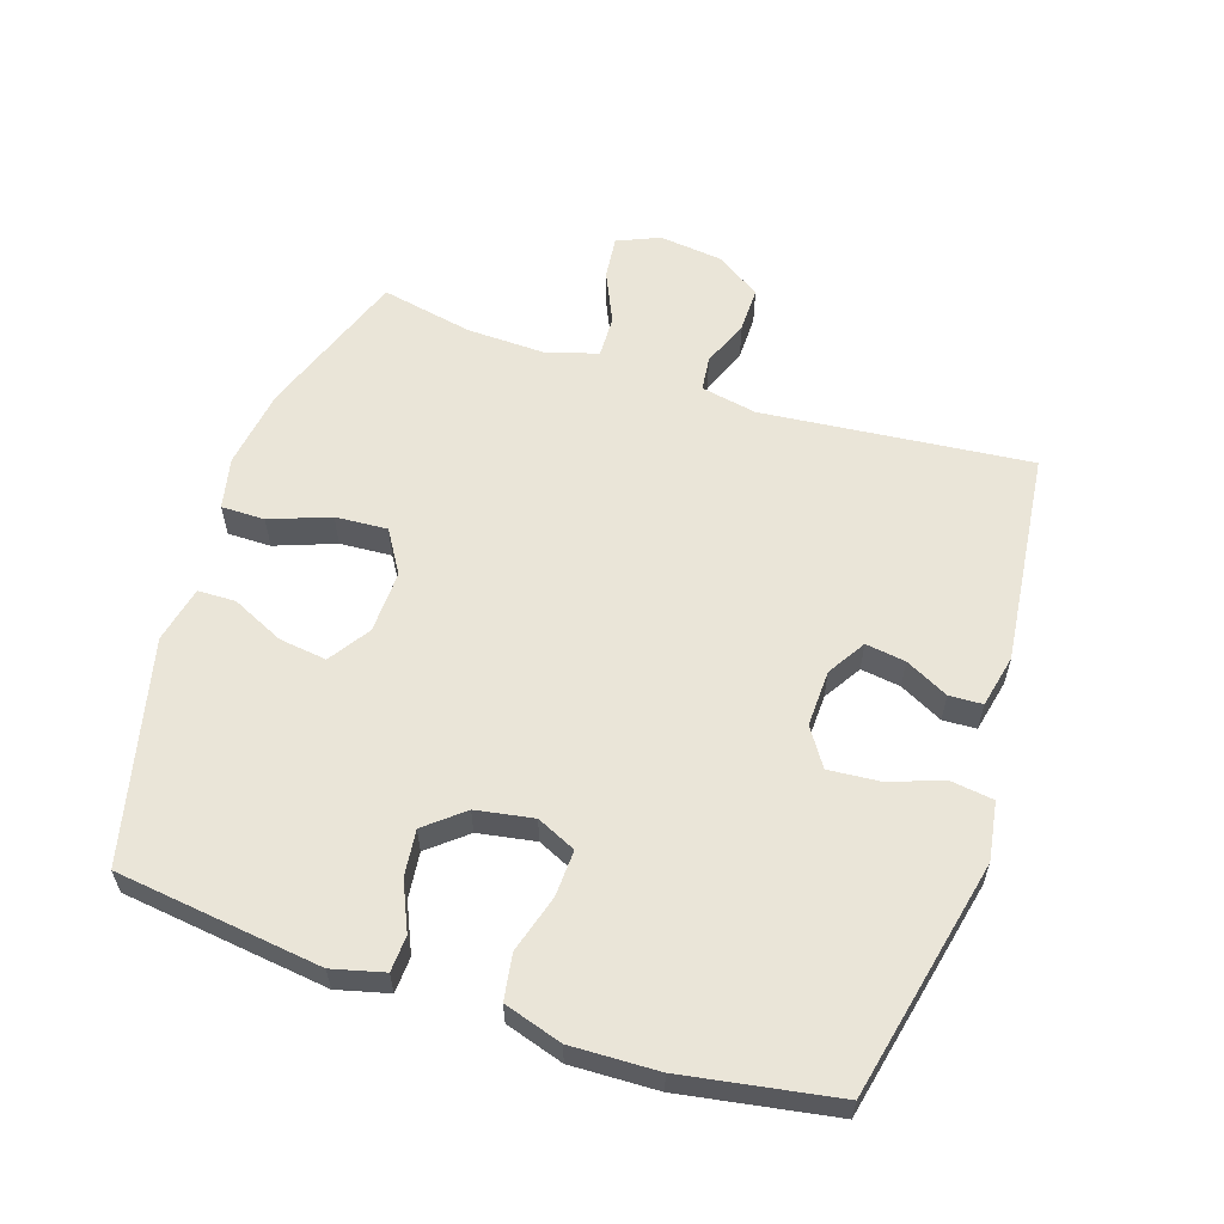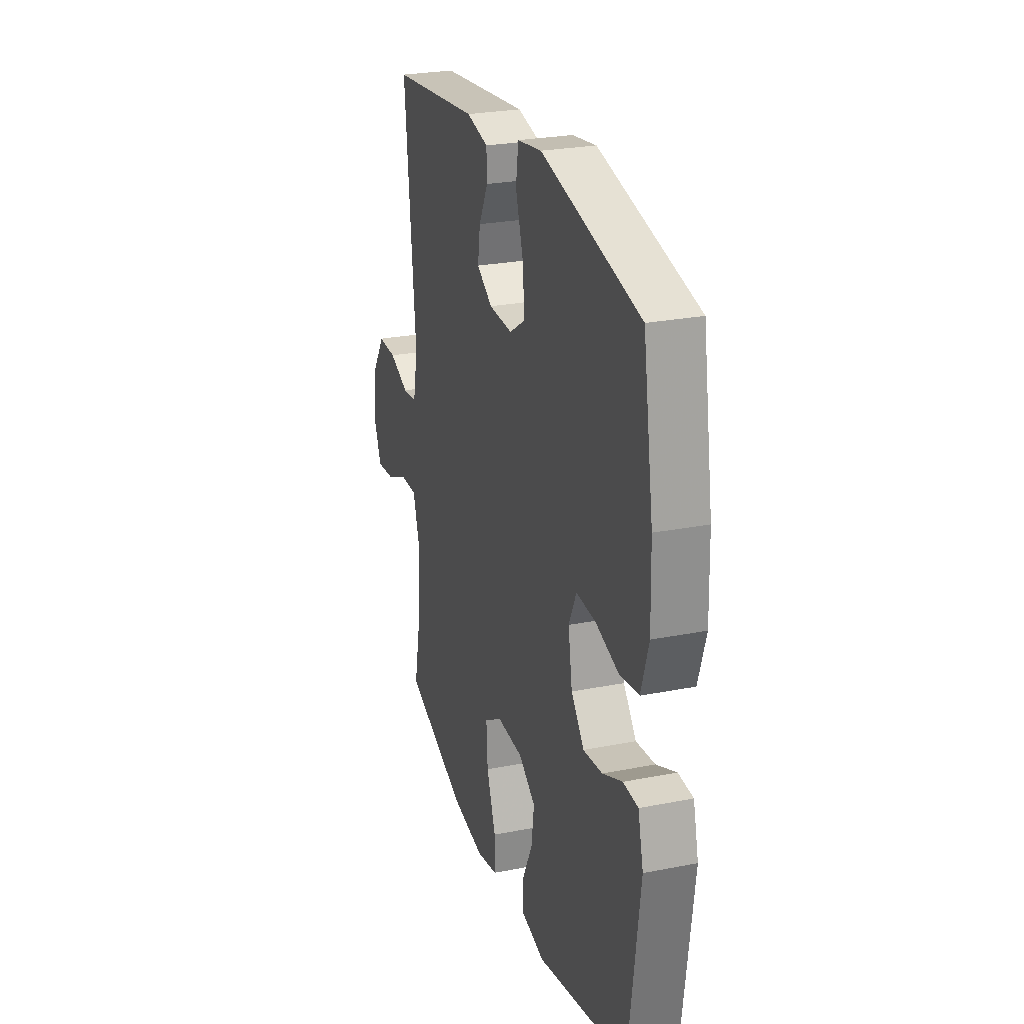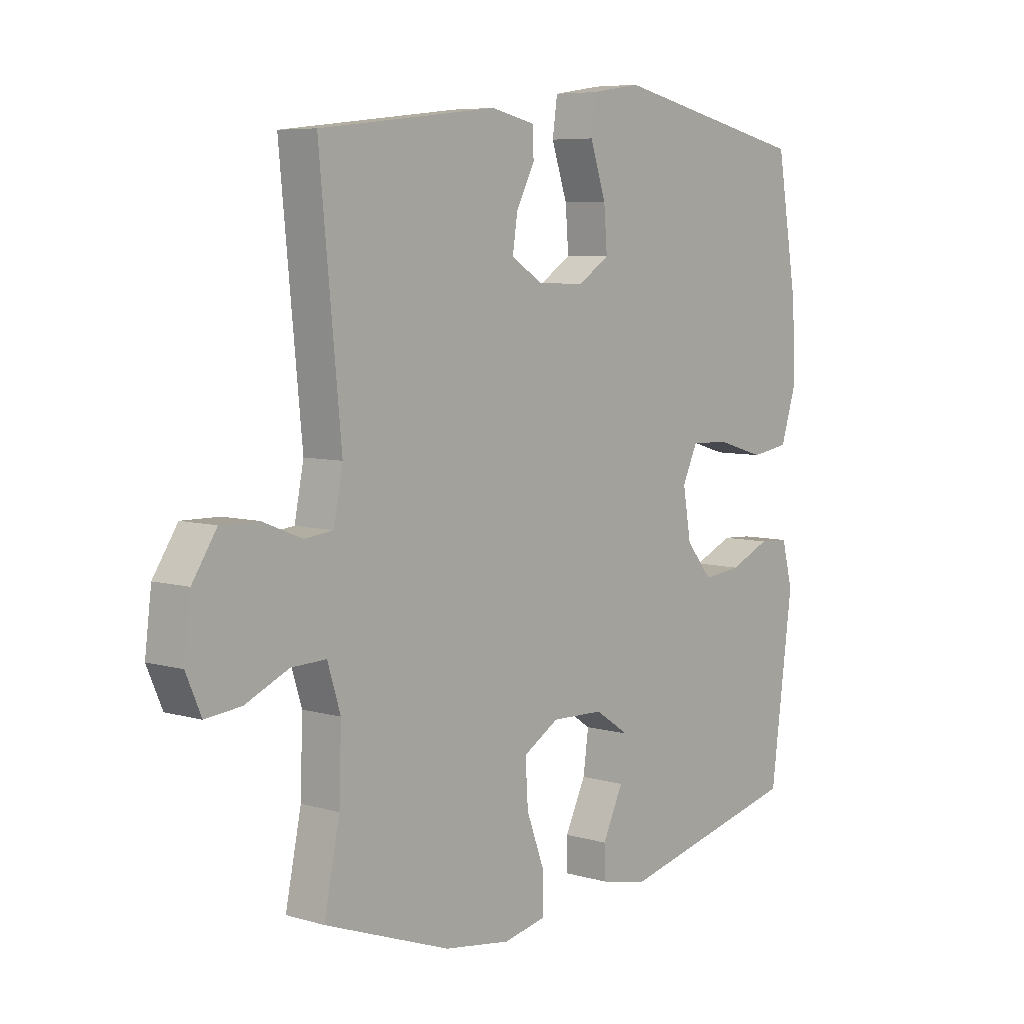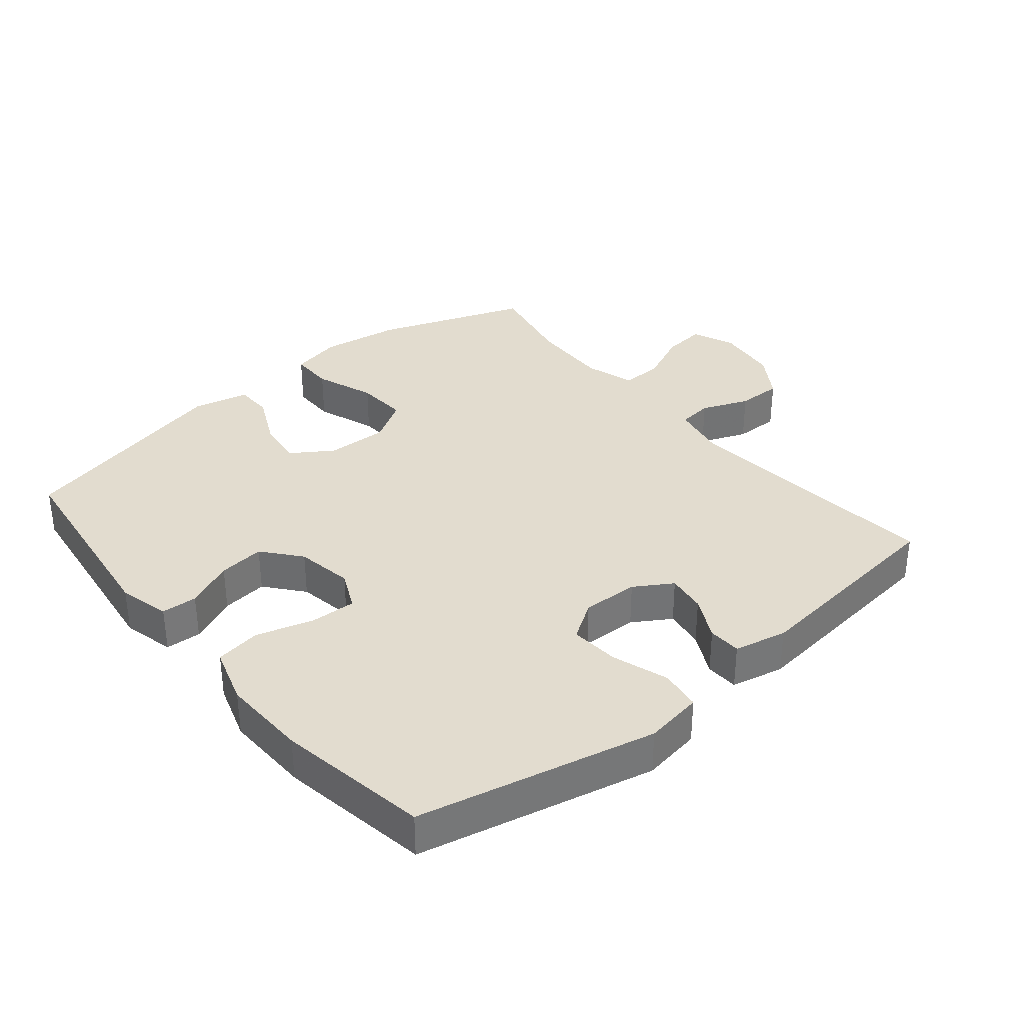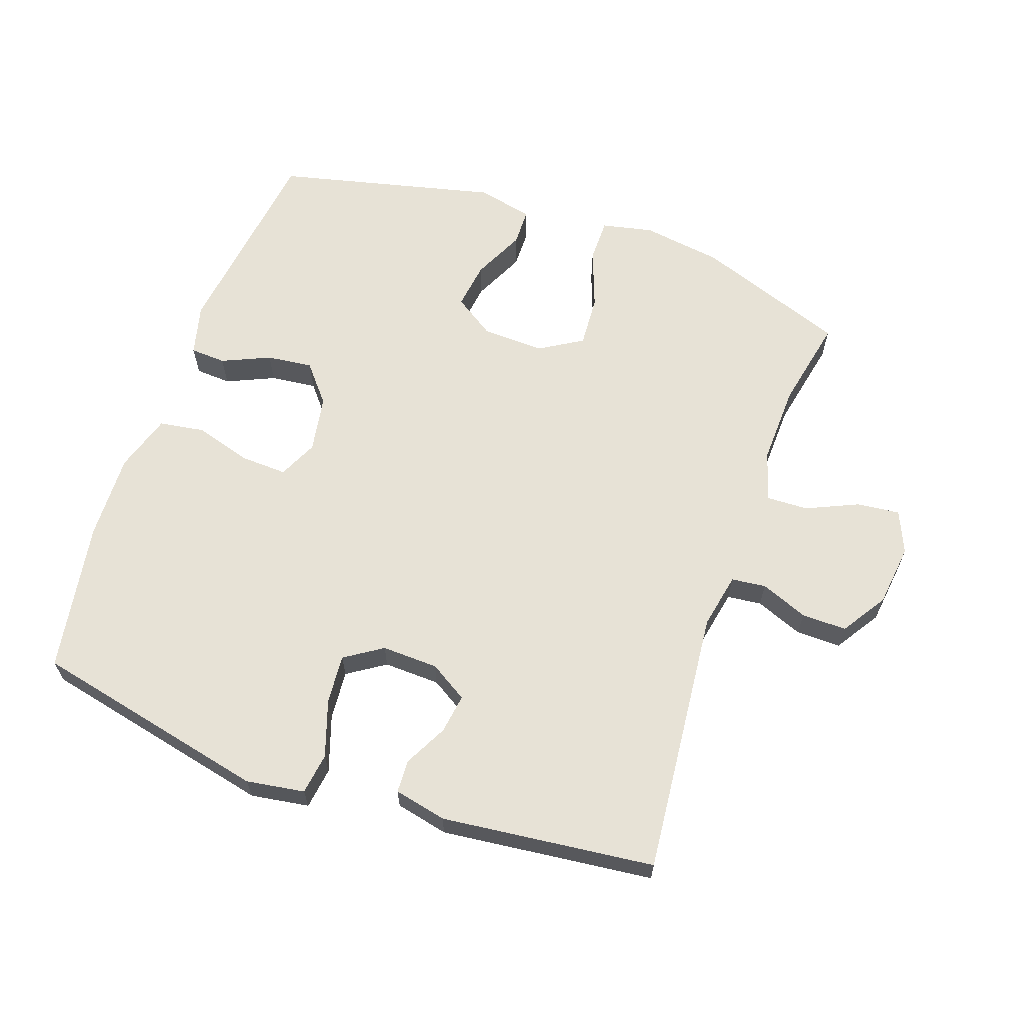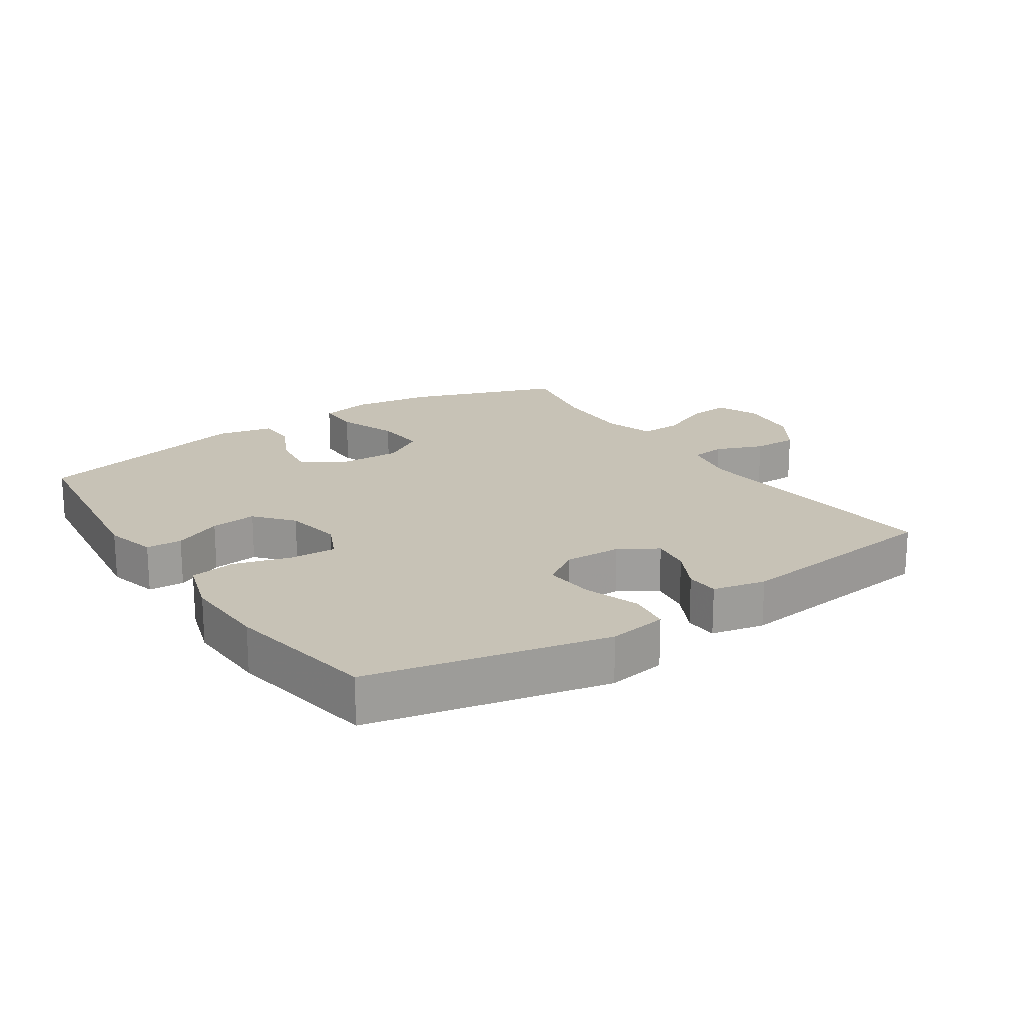
<metadata>
{"format":"obj","ext":"obj","renderer":"f3d","projection":"perspective","resolution":1024,"background":"white","views":[{"elev":59.0,"azim":-71.9,"up":"+Y"},{"elev":26.2,"azim":-107.3,"up":"+Z"},{"elev":6.6,"azim":130.6,"up":"+Z"},{"elev":34.7,"azim":-39.6,"up":"+Y"},{"elev":63.6,"azim":19.3,"up":"+Y"},{"elev":19.3,"azim":-34.0,"up":"+Y"}]}
</metadata>
<code>
v -0.5 0.07 0.5
v -0.135 0.07 0.581
v -0.045 0.07 0.567
v -0.036 0.07 0.503
v -0.065 0.07 0.416
v -0.071 0.07 0.34
v -0.013 0.07 0.302
v 0.074 0.07 0.305
v 0.132 0.07 0.341
v 0.123 0.07 0.402
v 0.089 0.07 0.468
v 0.091 0.07 0.519
v 0.172 0.07 0.537
v 0.5 0.07 0.5
v 0.46 0.07 0.089
v 0.477 0.07 0.003
v 0.53 0.07 -0.003
v 0.603 0.07 0.026
v 0.672 0.07 0.027
v 0.717 0.07 -0.042
v 0.729 0.07 -0.139
v 0.701 0.07 -0.204
v 0.635 0.07 -0.197
v 0.555 0.07 -0.161
v 0.491 0.07 -0.159
v 0.467 0.07 -0.236
v 0.471 0.07 -0.359
v 0.5 0.07 -0.5
v 0.268 0.07 -0.584
v 0.145 0.07 -0.602
v 0.066 0.07 -0.585
v 0.066 0.07 -0.518
v 0.1 0.07 -0.426
v 0.105 0.07 -0.346
v 0.039 0.07 -0.306
v -0.057 0.07 -0.309
v -0.12 0.07 -0.351
v -0.11 0.07 -0.424
v -0.072 0.07 -0.504
v -0.073 0.07 -0.562
v -0.16 0.07 -0.581
v -0.5 0.07 -0.5
v -0.541 0.07 -0.185
v -0.521 0.07 -0.106
v -0.466 0.07 -0.103
v -0.392 0.07 -0.136
v -0.321 0.07 -0.144
v -0.273 0.07 -0.086
v -0.258 0.07 0.002
v -0.286 0.07 0.062
v -0.357 0.07 0.059
v -0.445 0.07 0.033
v -0.515 0.07 0.044
v -0.543 0.07 0.133
v -0.539 0.07 0.266
v -0.5 0 0.5
v -0.135 0 0.581
v -0.045 0 0.567
v -0.036 0 0.503
v -0.065 0 0.416
v -0.071 0 0.34
v -0.013 0 0.302
v 0.074 0 0.305
v 0.132 0 0.341
v 0.123 0 0.402
v 0.089 0 0.468
v 0.091 0 0.519
v 0.172 0 0.537
v 0.5 0 0.5
v 0.46 0 0.089
v 0.477 0 0.003
v 0.53 0 -0.003
v 0.603 0 0.026
v 0.672 0 0.027
v 0.717 0 -0.042
v 0.729 0 -0.139
v 0.701 0 -0.204
v 0.635 0 -0.197
v 0.555 0 -0.161
v 0.491 0 -0.159
v 0.467 0 -0.236
v 0.471 0 -0.359
v 0.5 0 -0.5
v 0.268 0 -0.584
v 0.145 0 -0.602
v 0.066 0 -0.585
v 0.066 0 -0.518
v 0.1 0 -0.426
v 0.105 0 -0.346
v 0.039 0 -0.306
v -0.057 0 -0.309
v -0.12 0 -0.351
v -0.11 0 -0.424
v -0.072 0 -0.504
v -0.073 0 -0.562
v -0.16 0 -0.581
v -0.5 0 -0.5
v -0.541 0 -0.185
v -0.521 0 -0.106
v -0.466 0 -0.103
v -0.392 0 -0.136
v -0.321 0 -0.144
v -0.273 0 -0.086
v -0.258 0 0.002
v -0.286 0 0.062
v -0.357 0 0.059
v -0.445 0 0.033
v -0.515 0 0.044
v -0.543 0 0.133
v -0.539 0 0.266
f 51 52 53 54
f 50 51 54 55
f 43 44 45 46
f 43 46 47
f 42 43 47
f 41 42 47 48
f 38 39 40 41
f 37 38 41 48
f 30 31 32 33
f 30 33 34
f 27 28 29 30
f 26 27 30 34
f 25 26 34 35
f 21 22 23 24
f 21 24 25
f 20 21 25
f 17 18 19 20
f 16 17 20 25
f 15 16 25 35
f 10 11 12 13
f 9 10 13 14
f 8 9 14 15
f 2 3 4 5
f 2 5 6
f 50 55 1 2
f 49 50 2 6
f 36 37 48 49
f 36 49 6 7
f 15 35 36
f 7 8 15 36
f 109 108 107 106
f 110 109 106 105
f 101 100 99 98
f 102 101 98
f 102 98 97
f 103 102 97 96
f 96 95 94 93
f 103 96 93 92
f 88 87 86 85
f 89 88 85
f 85 84 83 82
f 89 85 82 81
f 90 89 81 80
f 79 78 77 76
f 80 79 76
f 80 76 75
f 75 74 73 72
f 80 75 72 71
f 90 80 71 70
f 68 67 66 65
f 69 68 65 64
f 70 69 64 63
f 60 59 58 57
f 61 60 57
f 57 56 110 105
f 61 57 105 104
f 104 103 92 91
f 62 61 104 91
f 91 90 70
f 91 70 63 62
f 1 56 57 2
f 2 57 58 3
f 3 58 59 4
f 4 59 60 5
f 5 60 61 6
f 6 61 62 7
f 7 62 63 8
f 8 63 64 9
f 9 64 65 10
f 10 65 66 11
f 11 66 67 12
f 12 67 68 13
f 13 68 69 14
f 14 69 70 15
f 15 70 71 16
f 16 71 72 17
f 17 72 73 18
f 18 73 74 19
f 19 74 75 20
f 20 75 76 21
f 21 76 77 22
f 22 77 78 23
f 23 78 79 24
f 24 79 80 25
f 25 80 81 26
f 26 81 82 27
f 27 82 83 28
f 28 83 84 29
f 29 84 85 30
f 30 85 86 31
f 31 86 87 32
f 32 87 88 33
f 33 88 89 34
f 34 89 90 35
f 35 90 91 36
f 36 91 92 37
f 37 92 93 38
f 38 93 94 39
f 39 94 95 40
f 40 95 96 41
f 41 96 97 42
f 42 97 98 43
f 43 98 99 44
f 44 99 100 45
f 45 100 101 46
f 46 101 102 47
f 47 102 103 48
f 48 103 104 49
f 49 104 105 50
f 50 105 106 51
f 51 106 107 52
f 52 107 108 53
f 53 108 109 54
f 54 109 110 55
f 55 110 56 1

</code>
